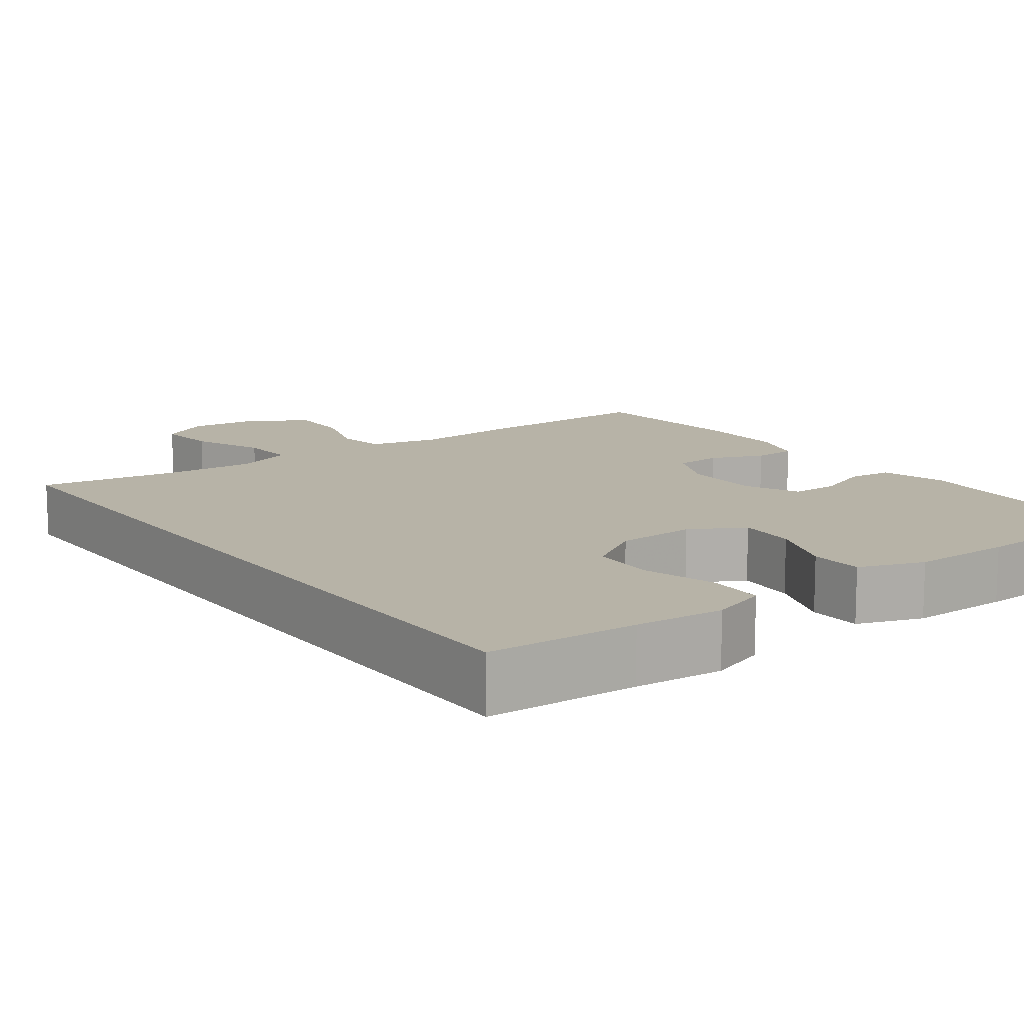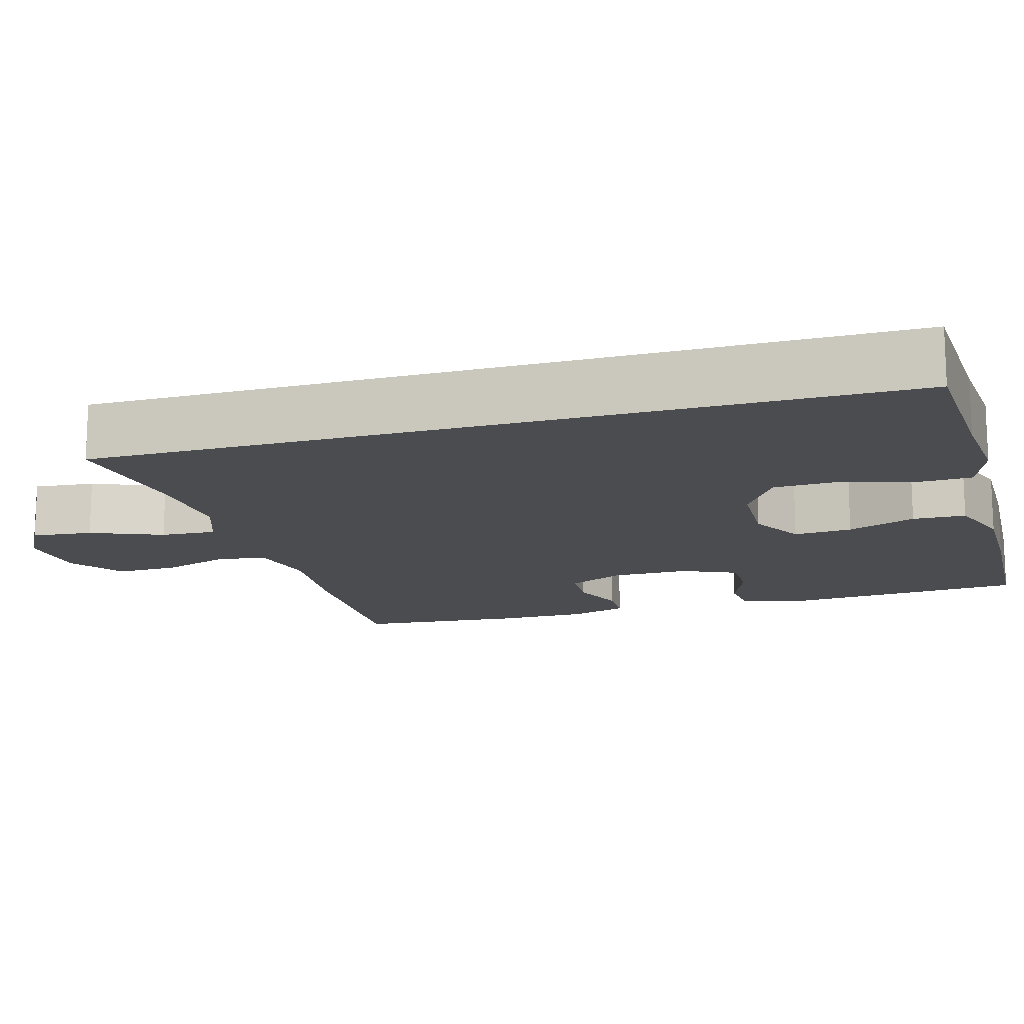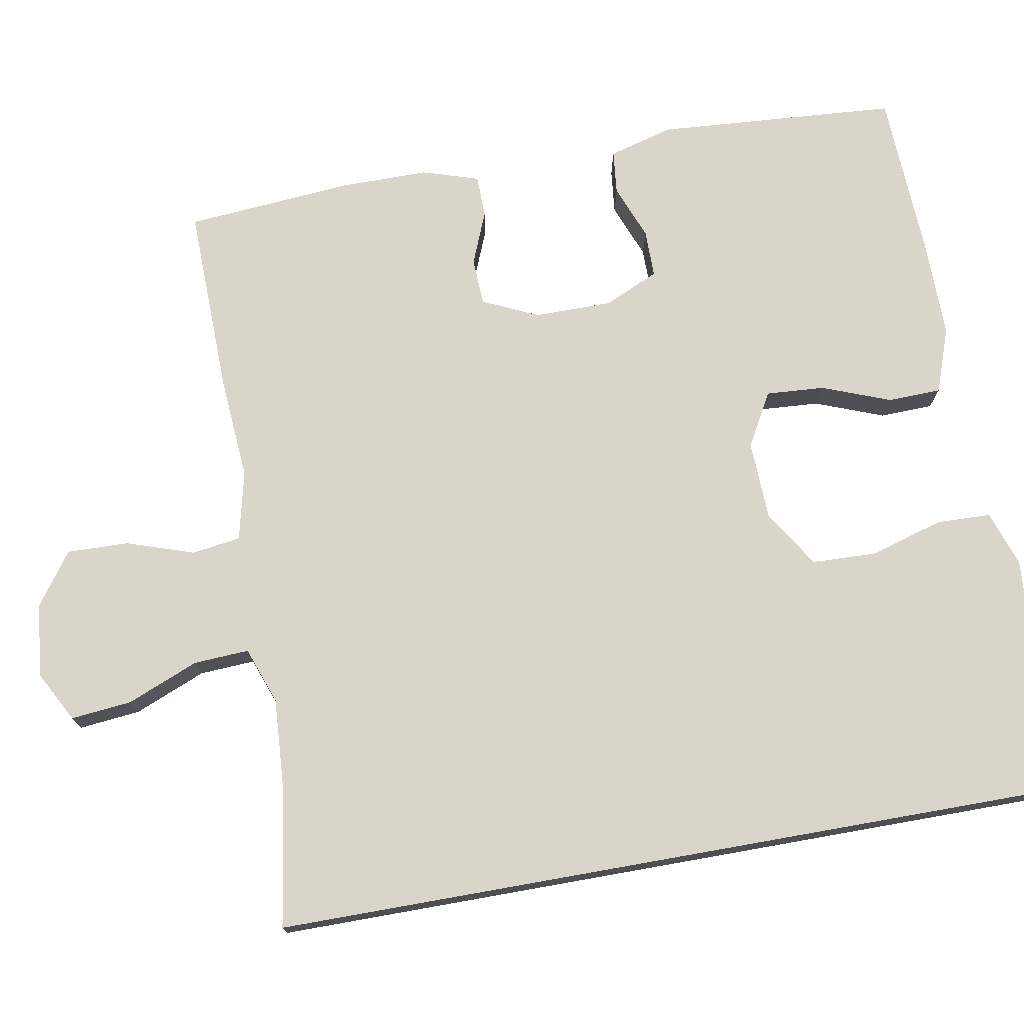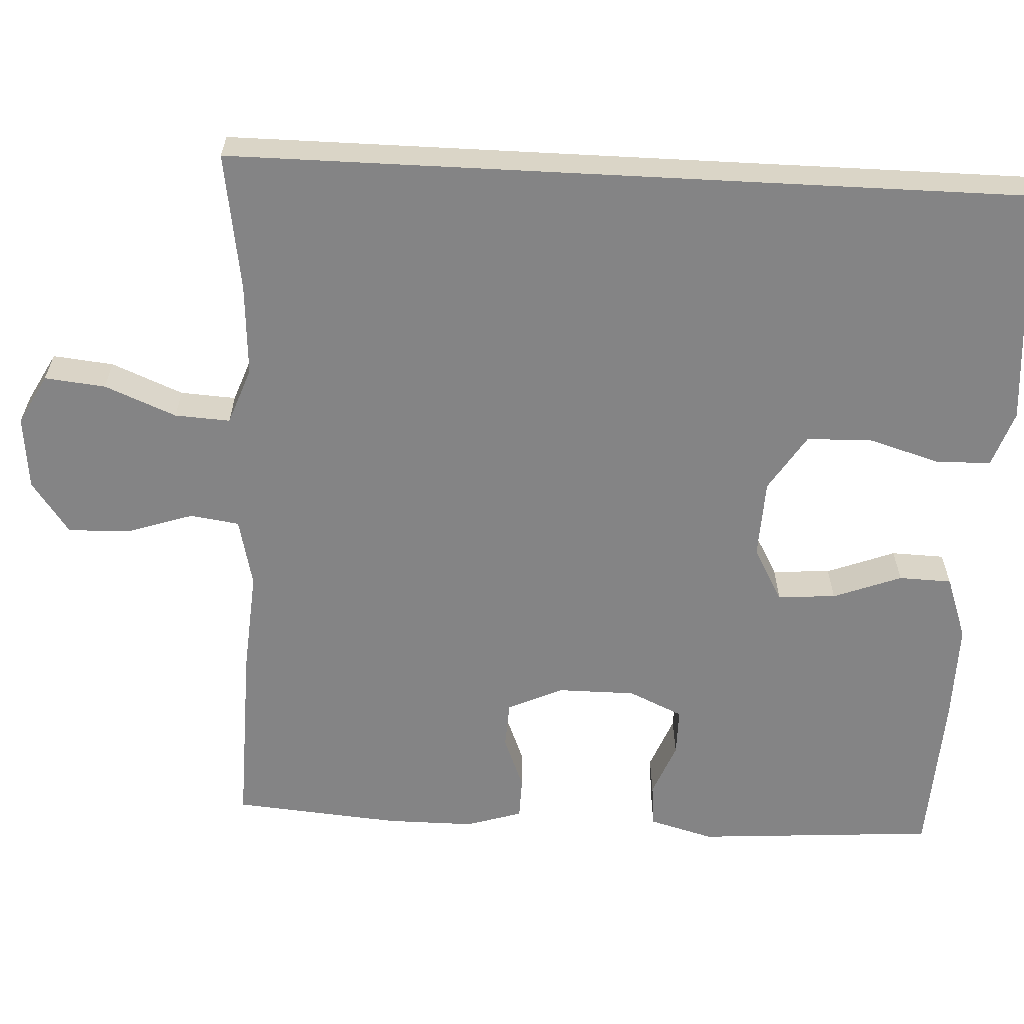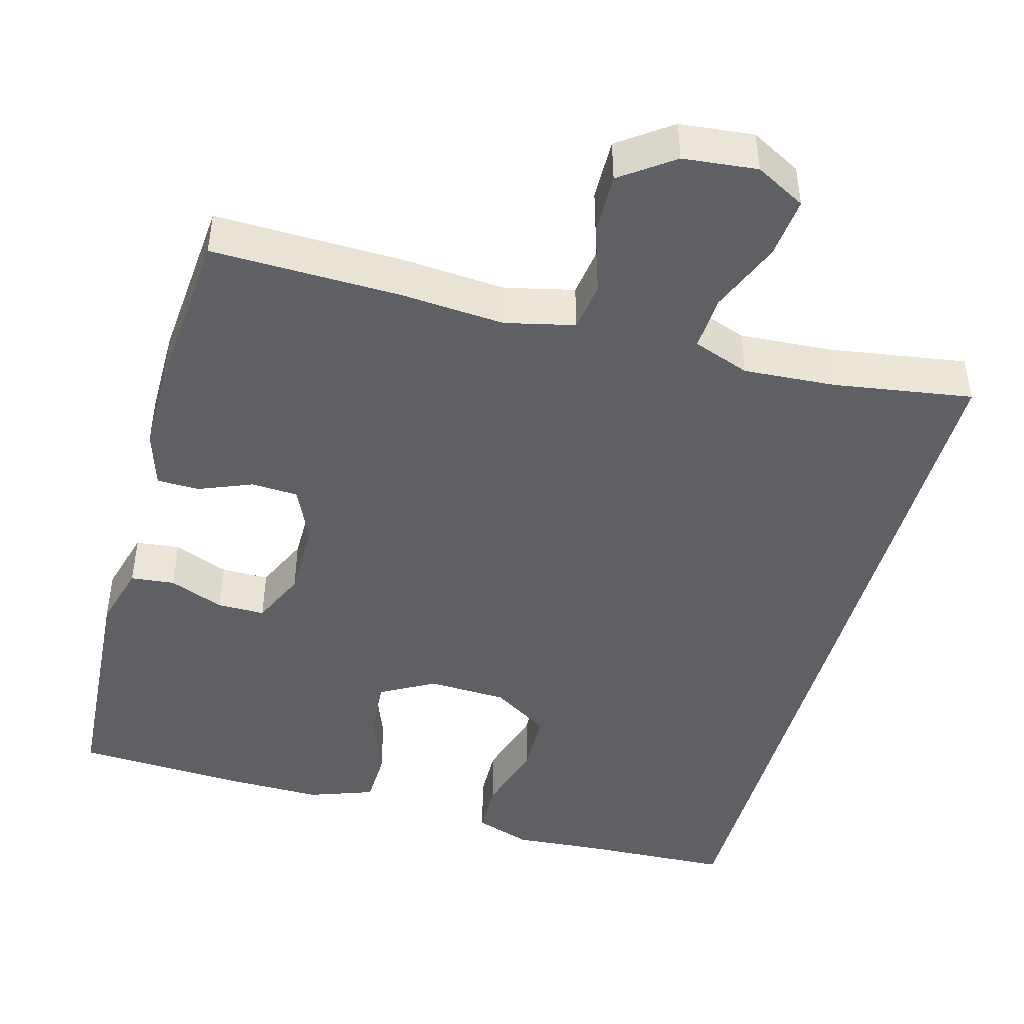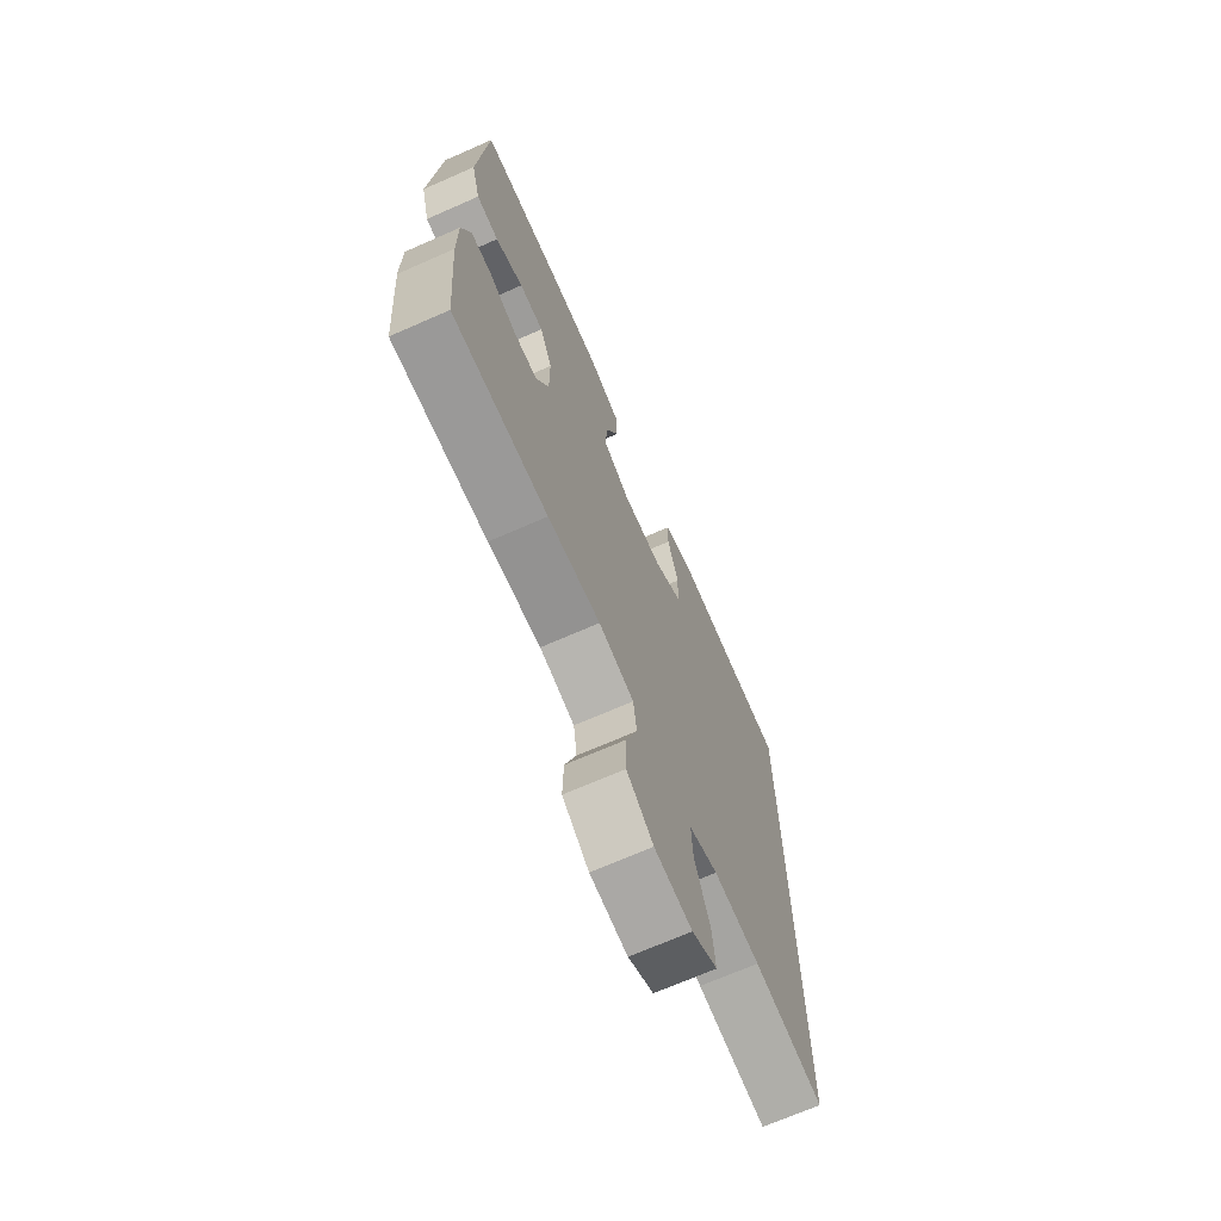
<metadata>
{"format":"obj","ext":"obj","renderer":"f3d","projection":"perspective","resolution":1024,"background":"white","views":[{"elev":12.6,"azim":-36.4,"up":"+Y"},{"elev":-14.9,"azim":-73.9,"up":"+Y"},{"elev":74.5,"azim":-100.1,"up":"+Y"},{"elev":-61.5,"azim":-93.0,"up":"+Y"},{"elev":-45.3,"azim":164.6,"up":"+Y"},{"elev":-70.1,"azim":113.7,"up":"+Z"}]}
</metadata>
<code>
v -0.5 0.07 -0.526
v -0.5 0.07 0.516
v -0.305 0.07 0.525
v -0.19 0.07 0.534
v -0.117 0.07 0.509
v -0.115 0.07 0.438
v -0.143 0.07 0.343
v -0.14 0.07 0.259
v -0.066 0.07 0.212
v 0.037 0.07 0.208
v 0.107 0.07 0.247
v 0.102 0.07 0.323
v 0.068 0.07 0.412
v 0.07 0.07 0.481
v 0.154 0.07 0.511
v 0.284 0.07 0.51
v 0.5 0.07 0.5
v 0.522 0.07 0.187
v 0.499 0.07 0.103
v 0.442 0.07 0.097
v 0.371 0.07 0.125
v 0.309 0.07 0.125
v 0.277 0.07 0.054
v 0.277 0.07 -0.047
v 0.31 0.07 -0.119
v 0.371 0.07 -0.122
v 0.44 0.07 -0.094
v 0.495 0.07 -0.095
v 0.518 0.07 -0.168
v 0.518 0.07 -0.282
v 0.5 0.07 -0.5
v 0.255 0.07 -0.495
v 0.12 0.07 -0.485
v 0.03 0.07 -0.506
v 0.021 0.07 -0.57
v 0.05 0.07 -0.657
v 0.052 0.07 -0.737
v -0.016 0.07 -0.786
v -0.112 0.07 -0.796
v -0.177 0.07 -0.761
v -0.169 0.07 -0.682
v -0.131 0.07 -0.589
v -0.127 0.07 -0.517
v -0.201 0.07 -0.49
v -0.32 0.07 -0.498
v -0.5 0 -0.526
v -0.5 0 0.516
v -0.305 0 0.525
v -0.19 0 0.534
v -0.117 0 0.509
v -0.115 0 0.438
v -0.143 0 0.343
v -0.14 0 0.259
v -0.066 0 0.212
v 0.037 0 0.208
v 0.107 0 0.247
v 0.102 0 0.323
v 0.068 0 0.412
v 0.07 0 0.481
v 0.154 0 0.511
v 0.284 0 0.51
v 0.5 0 0.5
v 0.522 0 0.187
v 0.499 0 0.103
v 0.442 0 0.097
v 0.371 0 0.125
v 0.309 0 0.125
v 0.277 0 0.054
v 0.277 0 -0.047
v 0.31 0 -0.119
v 0.371 0 -0.122
v 0.44 0 -0.094
v 0.495 0 -0.095
v 0.518 0 -0.168
v 0.518 0 -0.282
v 0.5 0 -0.5
v 0.255 0 -0.495
v 0.12 0 -0.485
v 0.03 0 -0.506
v 0.021 0 -0.57
v 0.05 0 -0.657
v 0.052 0 -0.737
v -0.016 0 -0.786
v -0.112 0 -0.796
v -0.177 0 -0.761
v -0.169 0 -0.682
v -0.131 0 -0.589
v -0.127 0 -0.517
v -0.201 0 -0.49
v -0.32 0 -0.498
f 40 41 42
f 39 40 42
f 38 39 42
f 37 38 42
f 36 37 42
f 35 36 42
f 34 35 42 43
f 33 34 43 44
f 31 32 33
f 30 31 33
f 29 30 33
f 28 29 33
f 27 28 33
f 26 27 33
f 25 26 33 44
f 19 20 21
f 18 19 21
f 17 18 21
f 16 17 21
f 15 16 21
f 14 15 21
f 13 14 21
f 12 13 21
f 11 12 21 22
f 10 11 22 23
f 5 6 7
f 4 5 7
f 3 4 7
f 3 7 8
f 2 3 8
f 1 2 8
f 45 1 8
f 45 8 9
f 44 45 9
f 25 44 9
f 24 25 9
f 9 10 23 24
f 87 86 85
f 87 85 84
f 87 84 83
f 87 83 82
f 87 82 81
f 87 81 80
f 88 87 80 79
f 89 88 79 78
f 78 77 76
f 78 76 75
f 78 75 74
f 78 74 73
f 78 73 72
f 78 72 71
f 89 78 71 70
f 66 65 64
f 66 64 63
f 66 63 62
f 66 62 61
f 66 61 60
f 66 60 59
f 66 59 58
f 66 58 57
f 67 66 57 56
f 68 67 56 55
f 52 51 50
f 52 50 49
f 52 49 48
f 53 52 48
f 53 48 47
f 53 47 46
f 53 46 90
f 54 53 90
f 54 90 89
f 54 89 70
f 54 70 69
f 69 68 55 54
f 1 46 47 2
f 2 47 48 3
f 3 48 49 4
f 4 49 50 5
f 5 50 51 6
f 6 51 52 7
f 7 52 53 8
f 8 53 54 9
f 9 54 55 10
f 10 55 56 11
f 11 56 57 12
f 12 57 58 13
f 13 58 59 14
f 14 59 60 15
f 15 60 61 16
f 16 61 62 17
f 17 62 63 18
f 18 63 64 19
f 19 64 65 20
f 20 65 66 21
f 21 66 67 22
f 22 67 68 23
f 23 68 69 24
f 24 69 70 25
f 25 70 71 26
f 26 71 72 27
f 27 72 73 28
f 28 73 74 29
f 29 74 75 30
f 30 75 76 31
f 31 76 77 32
f 32 77 78 33
f 33 78 79 34
f 34 79 80 35
f 35 80 81 36
f 36 81 82 37
f 37 82 83 38
f 38 83 84 39
f 39 84 85 40
f 40 85 86 41
f 41 86 87 42
f 42 87 88 43
f 43 88 89 44
f 44 89 90 45
f 45 90 46 1

</code>
